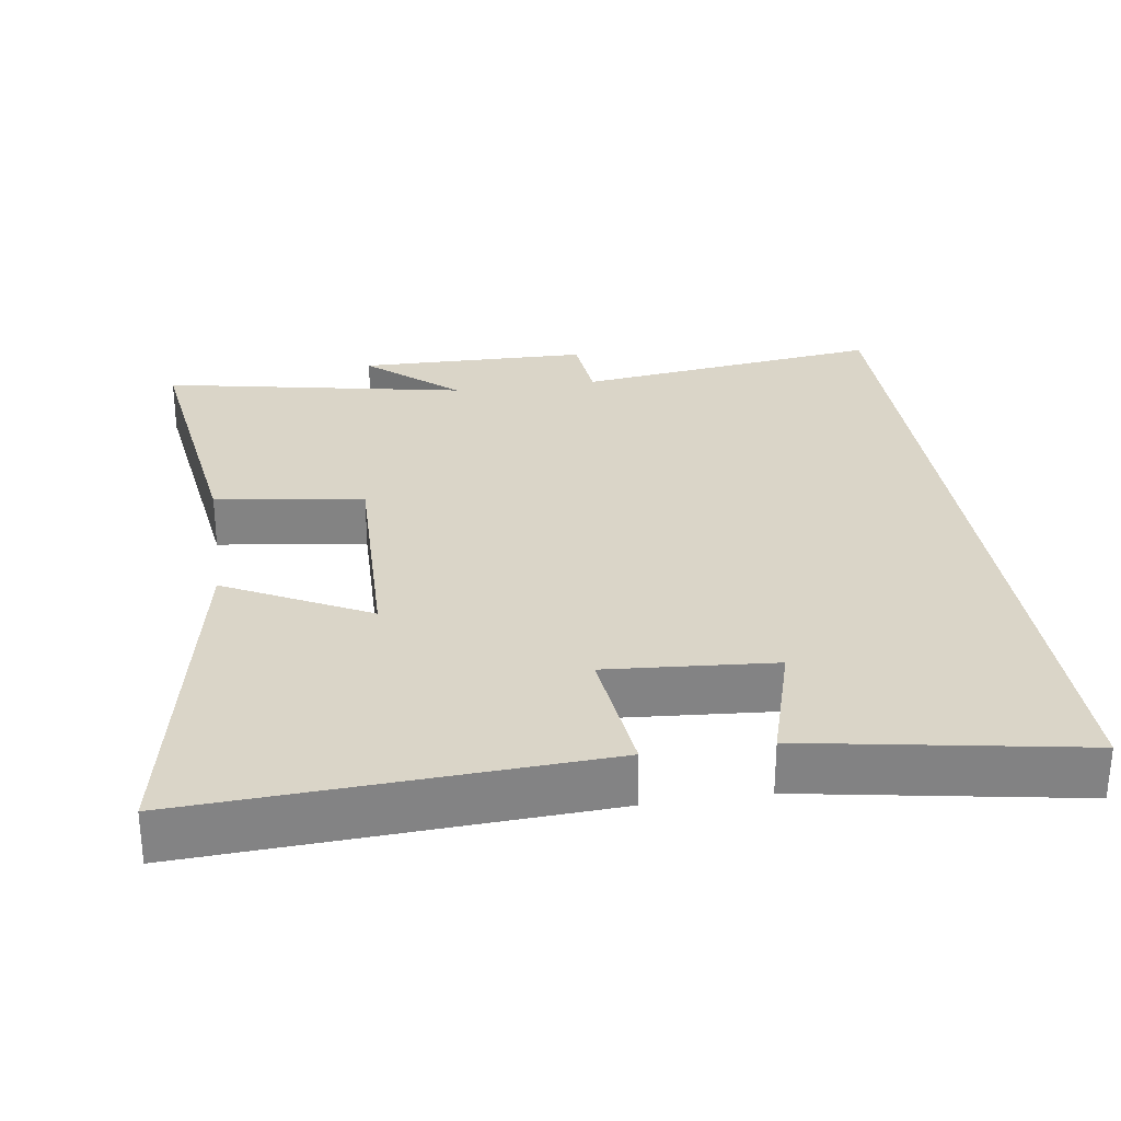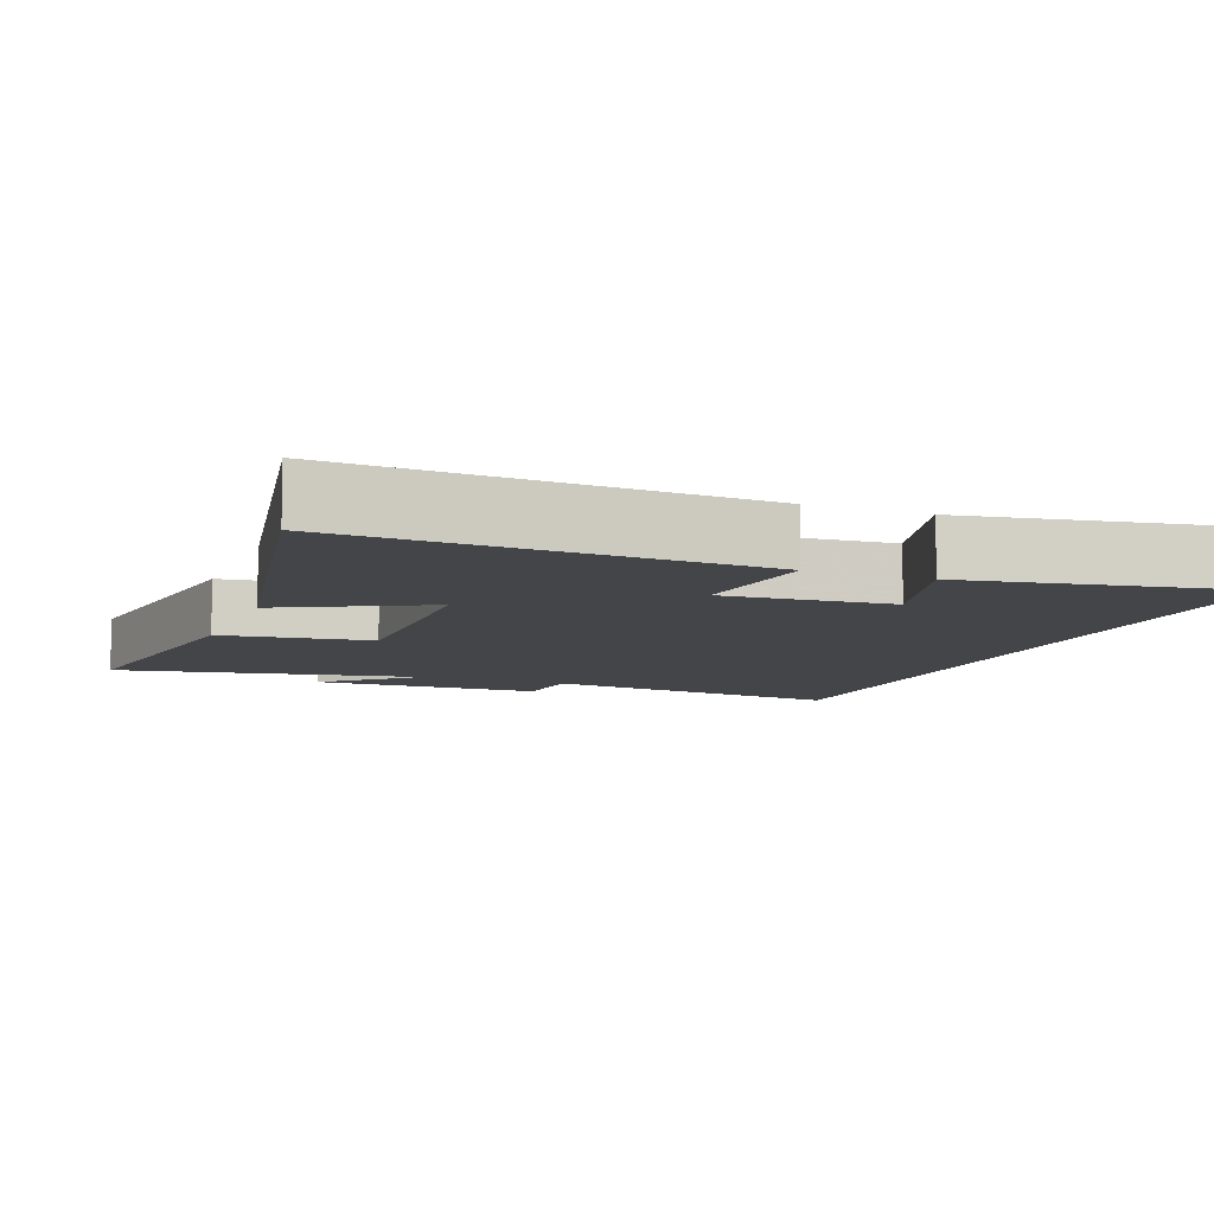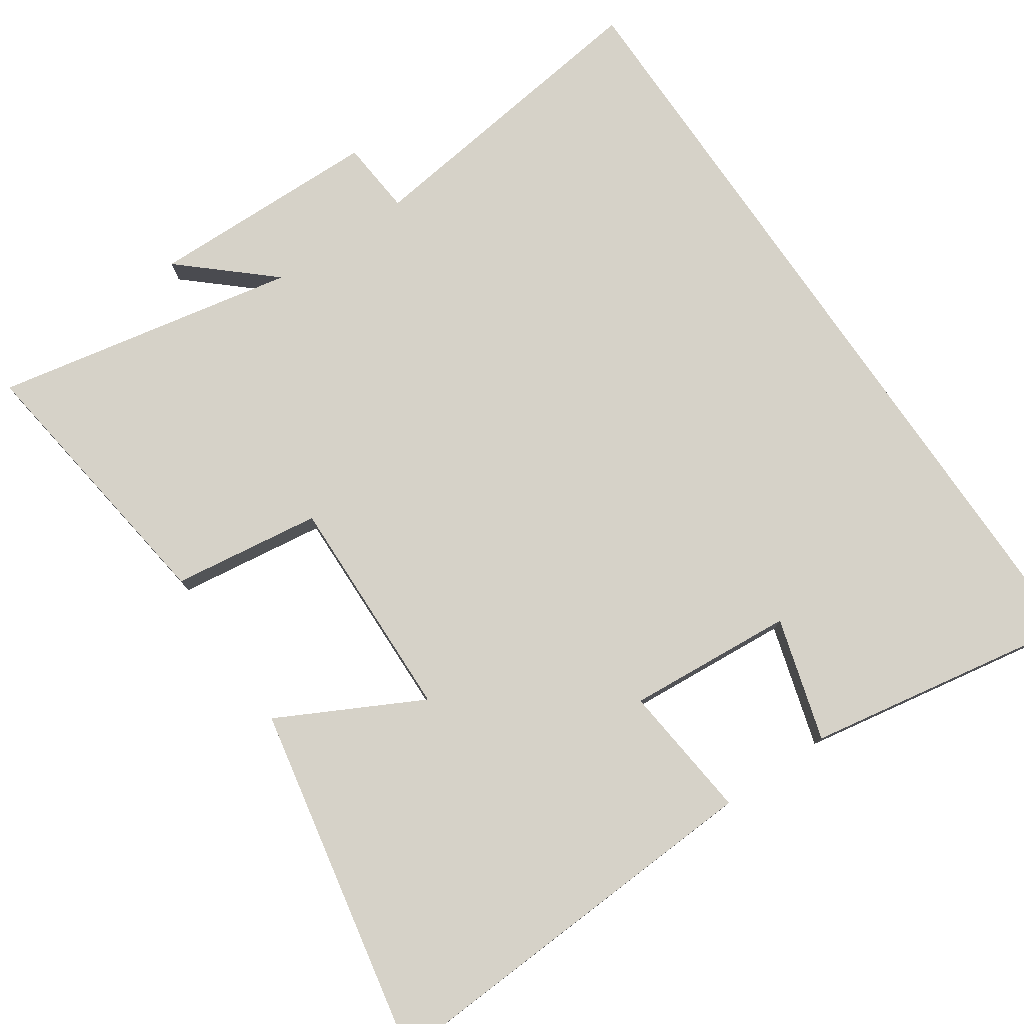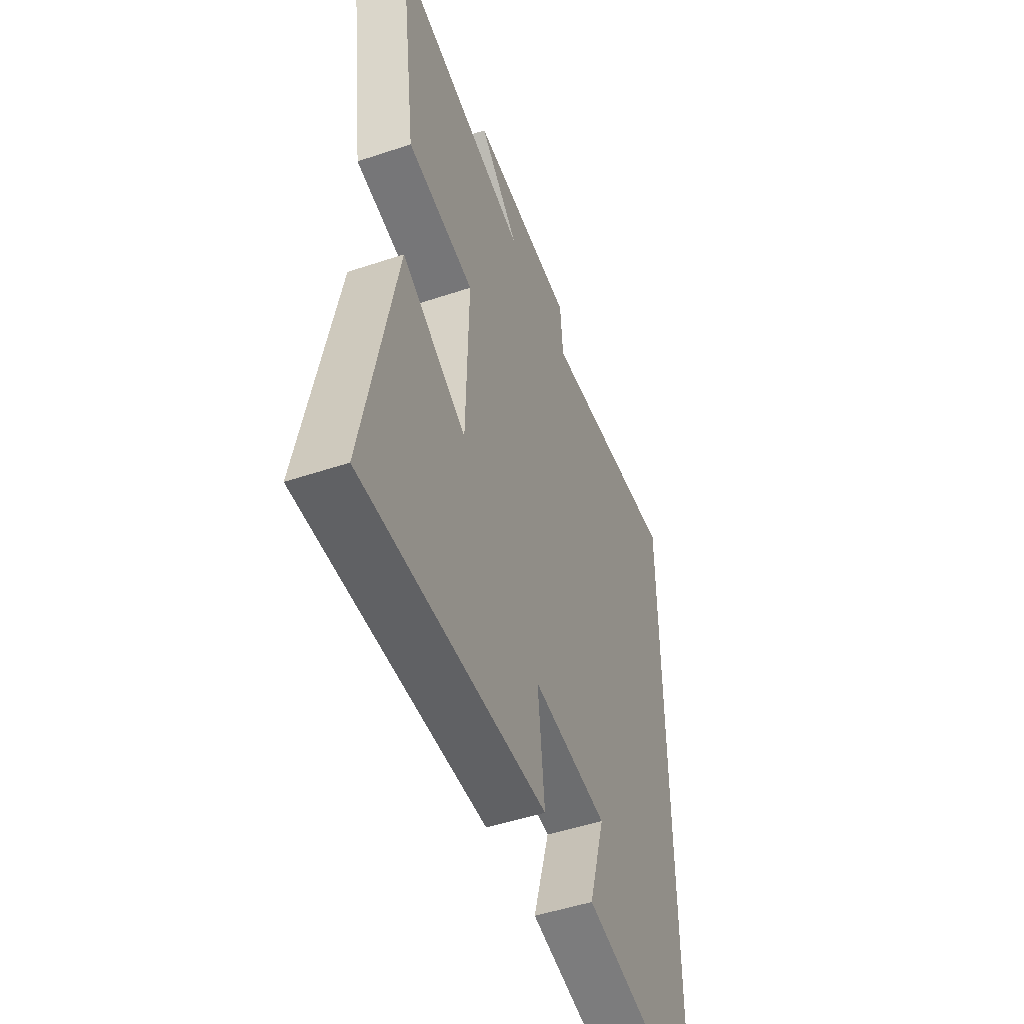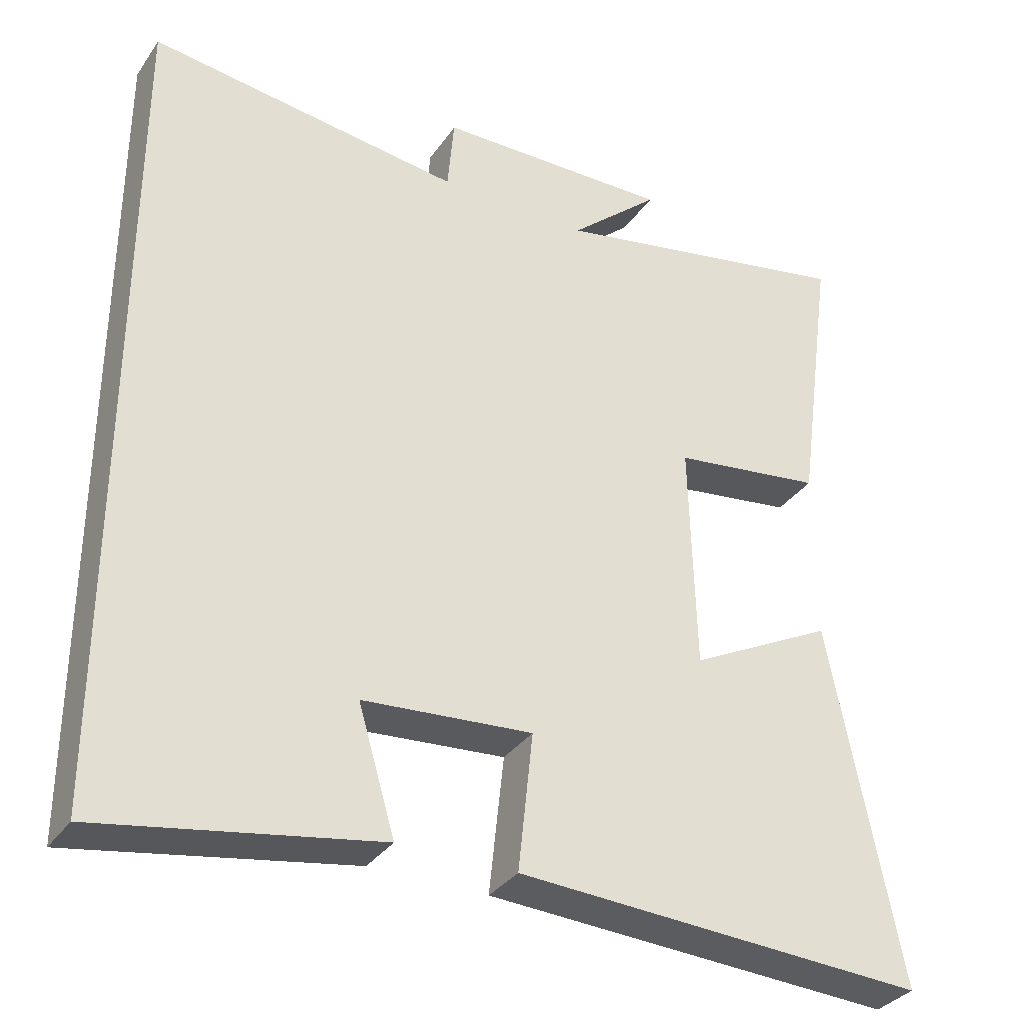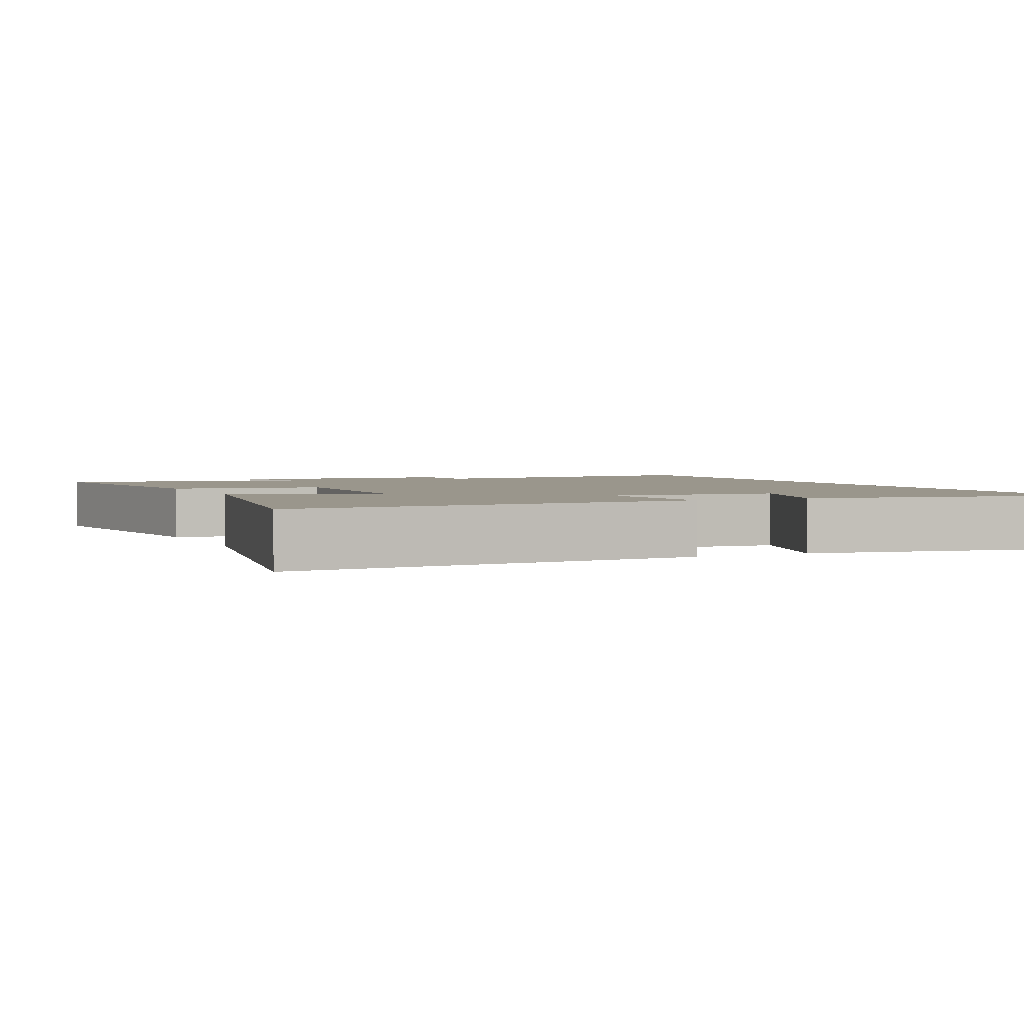
<metadata>
{"format":"obj","ext":"obj","renderer":"f3d","projection":"perspective","resolution":1024,"background":"white","views":[{"elev":29.1,"azim":171.5,"up":"+Y"},{"elev":-8.7,"azim":158.6,"up":"+Y"},{"elev":77.5,"azim":145.7,"up":"+Y"},{"elev":-49.9,"azim":110.2,"up":"+Z"},{"elev":-33.7,"azim":-29.5,"up":"+Z"},{"elev":2.5,"azim":155.2,"up":"+Y"}]}
</metadata>
<code>
v 0.595 0.07 -0.529
v 0.036 0.07 -0.5
v 0.056 0.07 -0.313
v -0.174 0.07 -0.331
v -0.124 0.07 -0.5
v -0.5 0.07 -0.566
v -0.5 0.07 0.555
v -0.073 0.07 0.5
v -0.064 0.07 0.603
v 0.256 0.07 0.609
v 0.133 0.07 0.5
v 0.553 0.07 0.582
v 0.5 0.07 0.198
v 0.295 0.07 0.17
v 0.303 0.07 -0.142
v 0.5 0.07 -0.04
v 0.595 0 -0.529
v 0.036 0 -0.5
v 0.056 0 -0.313
v -0.174 0 -0.331
v -0.124 0 -0.5
v -0.5 0 -0.566
v -0.5 0 0.555
v -0.073 0 0.5
v -0.064 0 0.603
v 0.256 0 0.609
v 0.133 0 0.5
v 0.553 0 0.582
v 0.5 0 0.198
v 0.295 0 0.17
v 0.303 0 -0.142
v 0.5 0 -0.04
f 1 2 3
f 16 1 3
f 15 16 3
f 14 15 3 4
f 11 12 13 14
f 11 14 4
f 8 9 10 11
f 8 11 4
f 7 8 4
f 4 5 6 7
f 19 18 17
f 19 17 32
f 19 32 31
f 20 19 31 30
f 30 29 28 27
f 20 30 27
f 27 26 25 24
f 20 27 24
f 20 24 23
f 23 22 21 20
f 1 17 18 2
f 2 18 19 3
f 3 19 20 4
f 4 20 21 5
f 5 21 22 6
f 6 22 23 7
f 7 23 24 8
f 8 24 25 9
f 9 25 26 10
f 10 26 27 11
f 11 27 28 12
f 12 28 29 13
f 13 29 30 14
f 14 30 31 15
f 15 31 32 16
f 16 32 17 1

</code>
